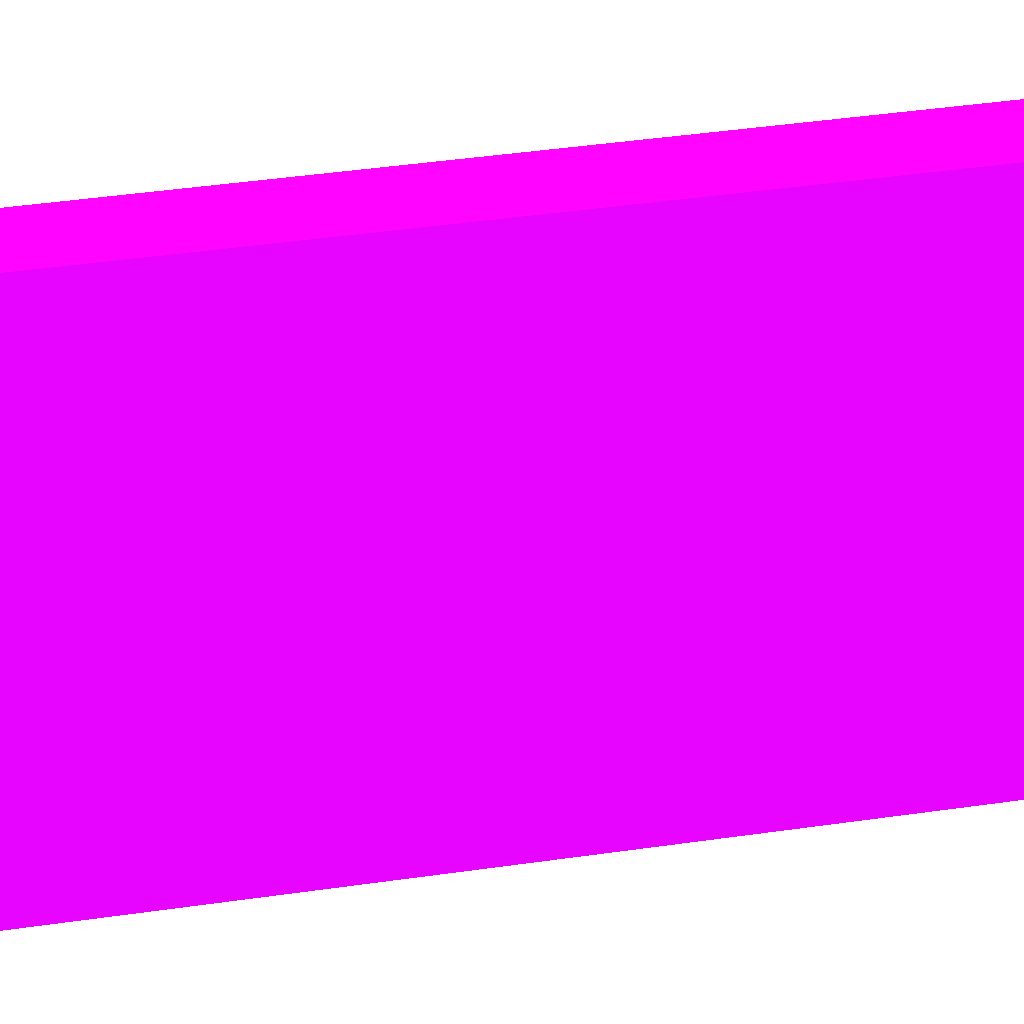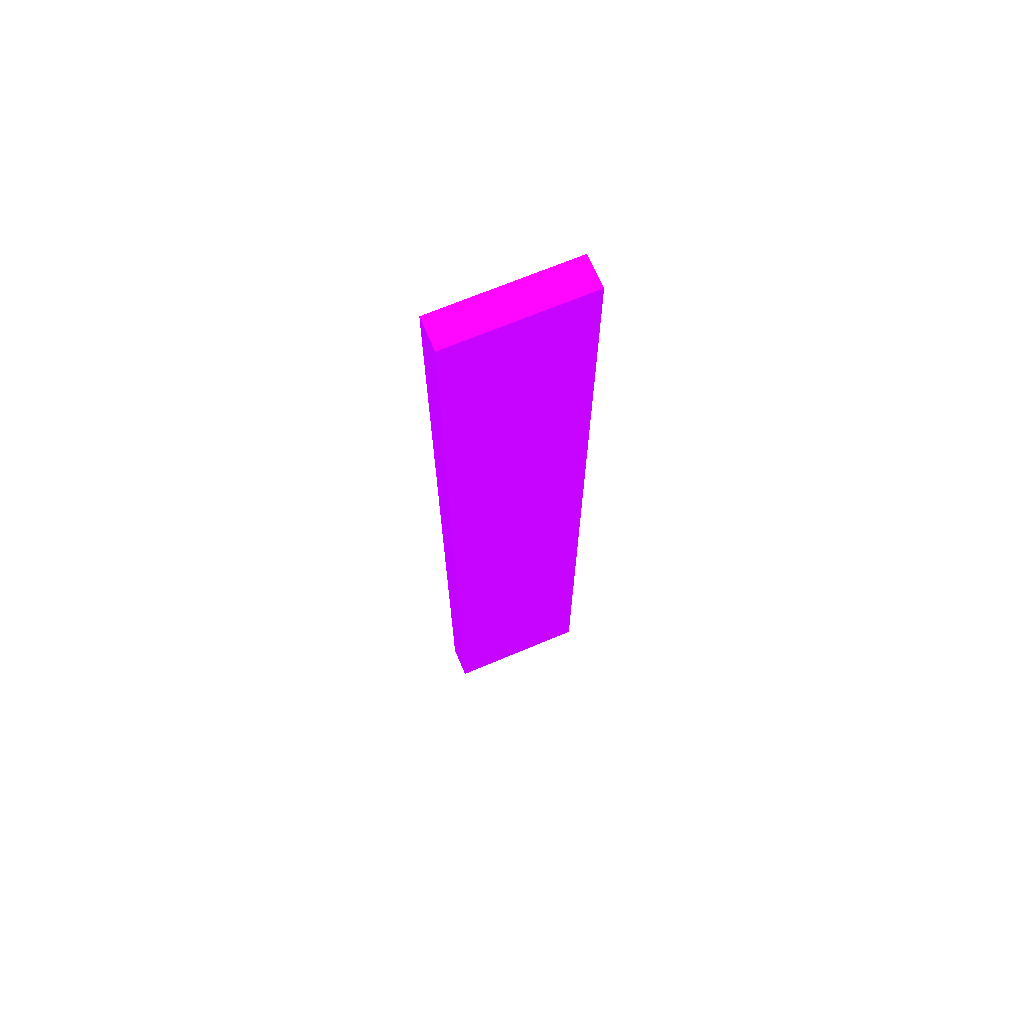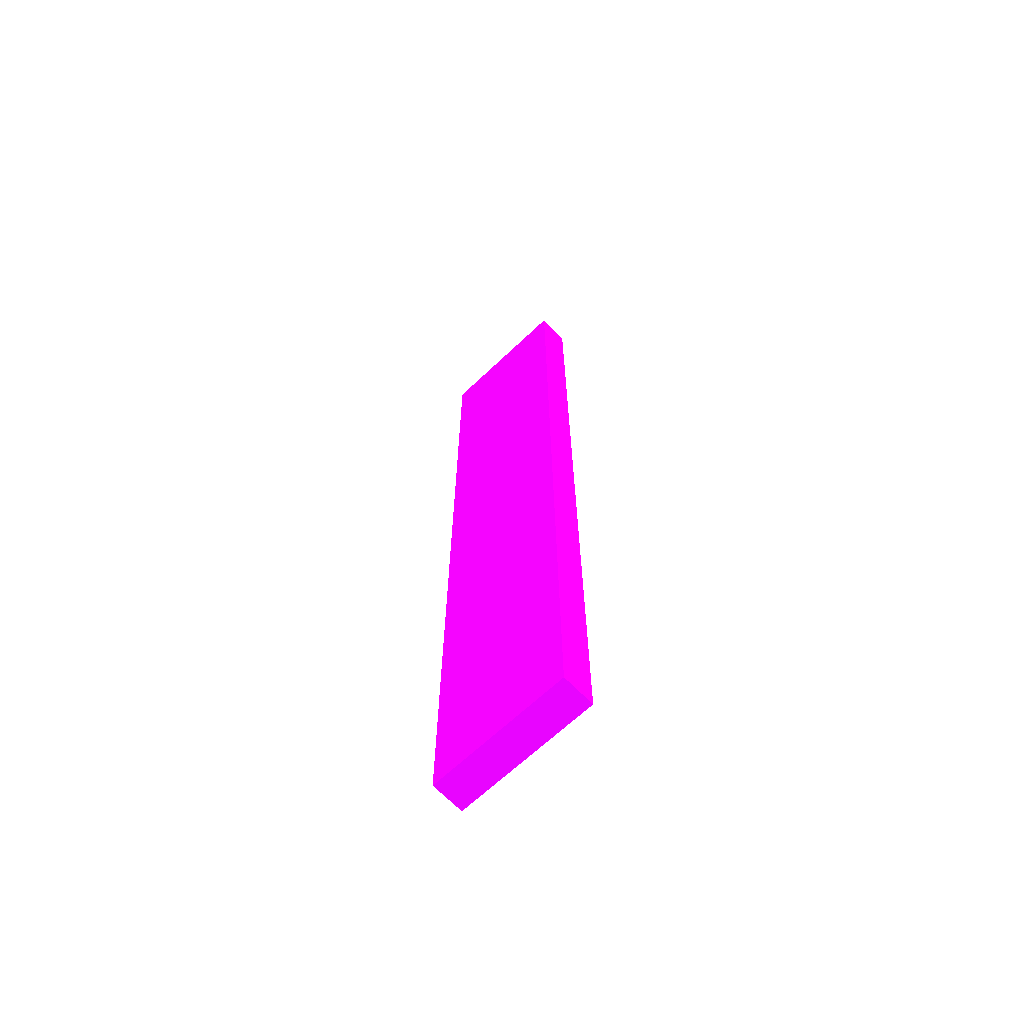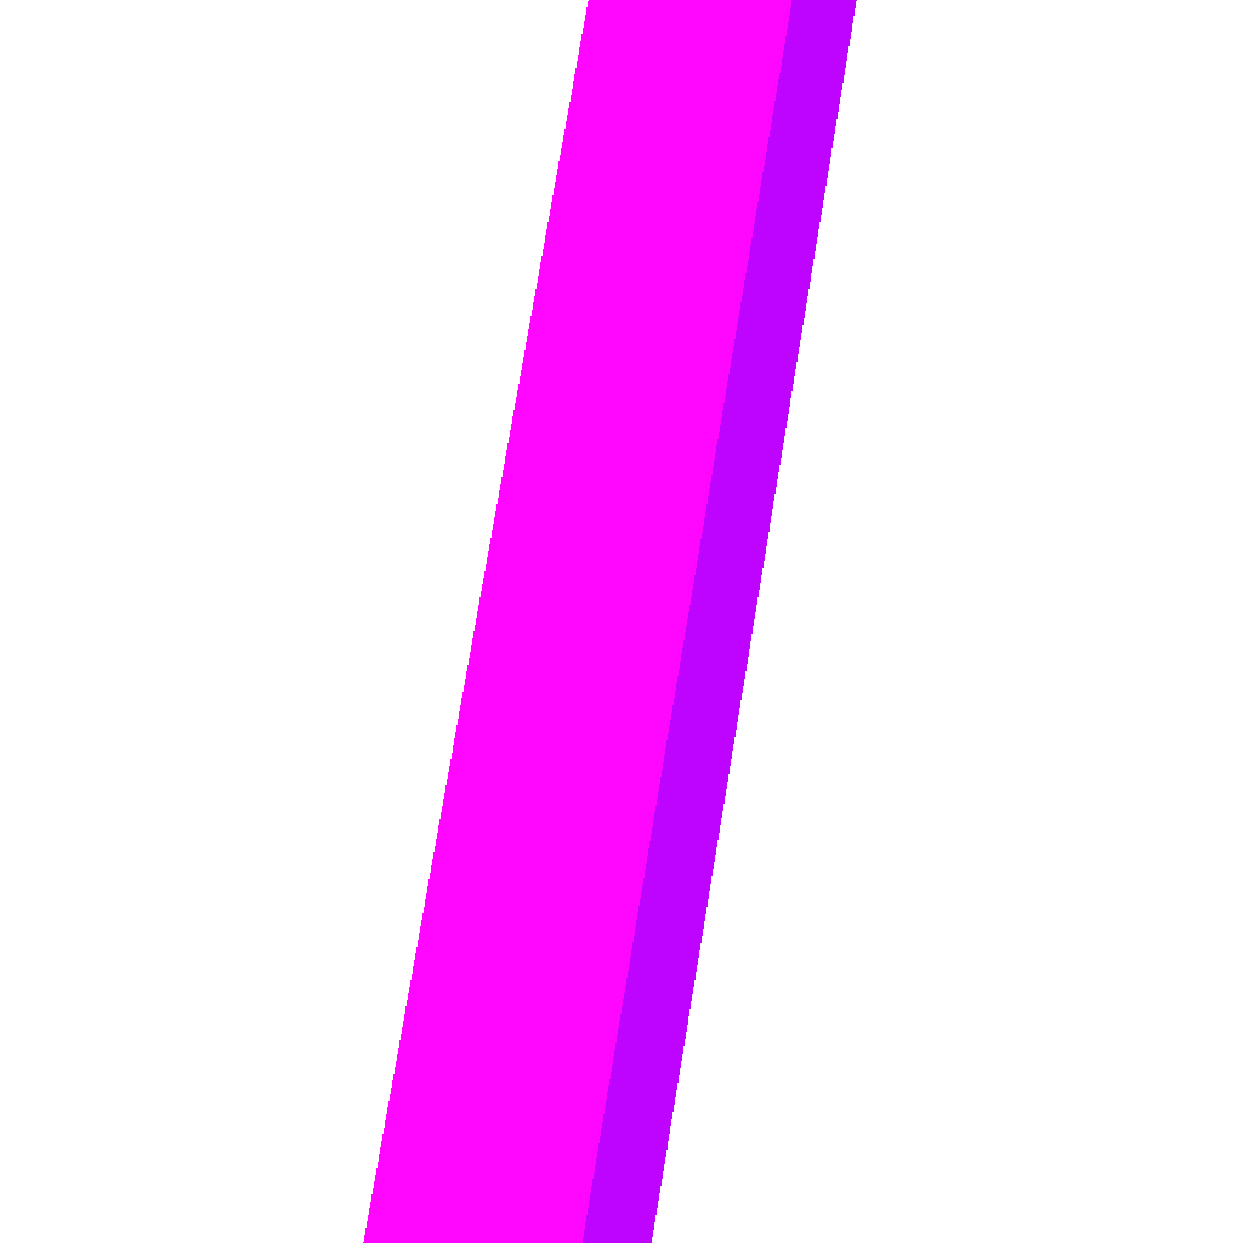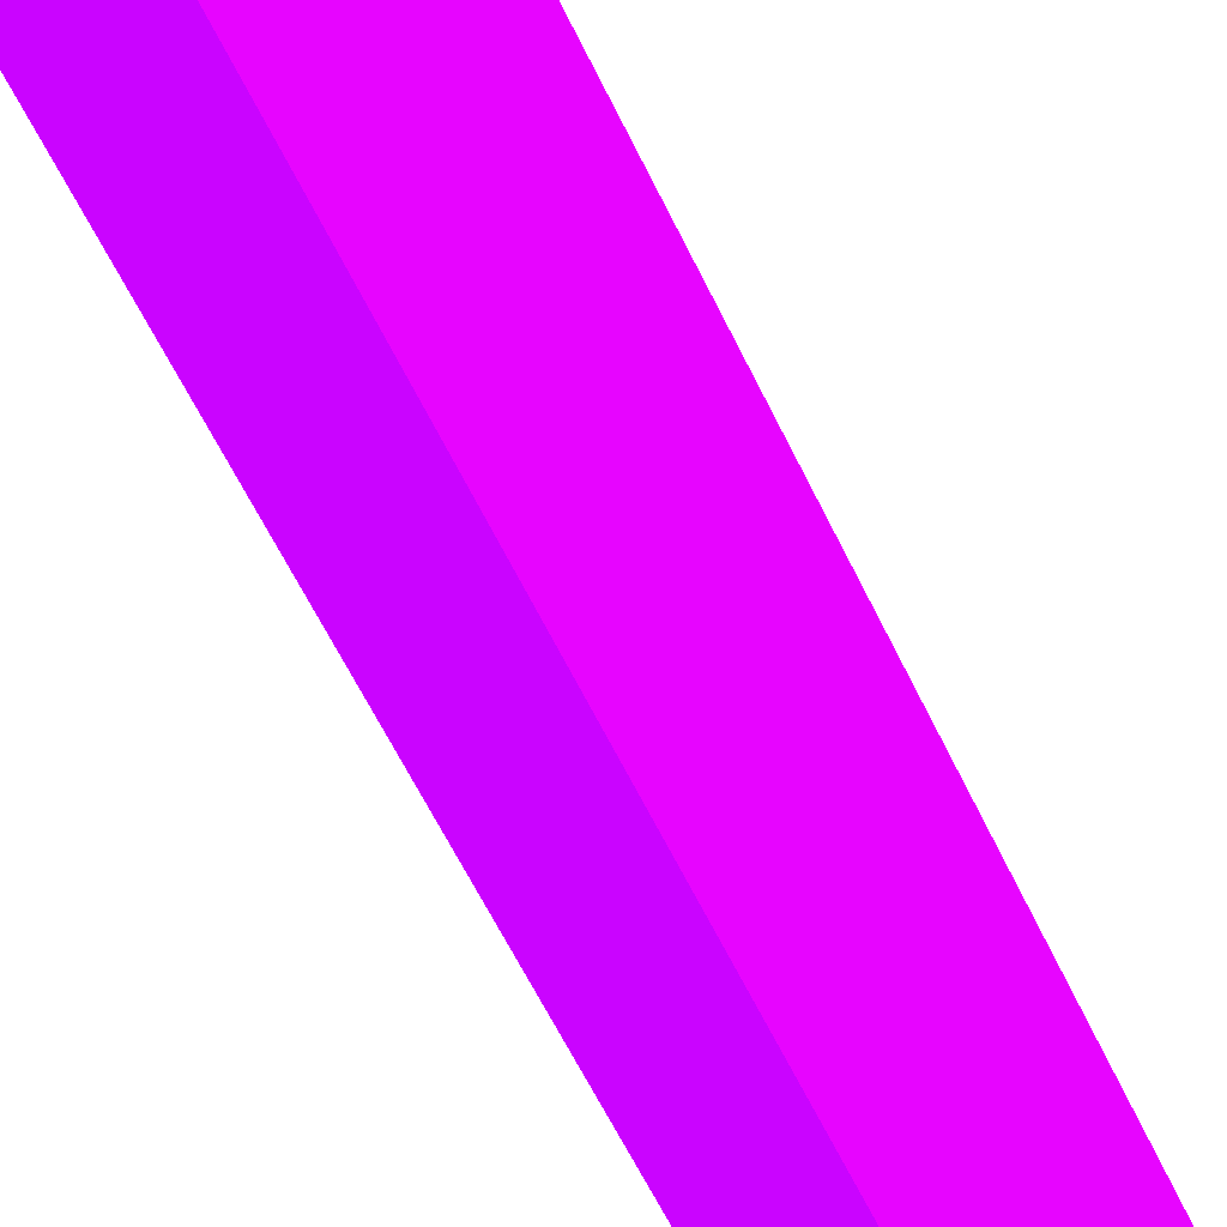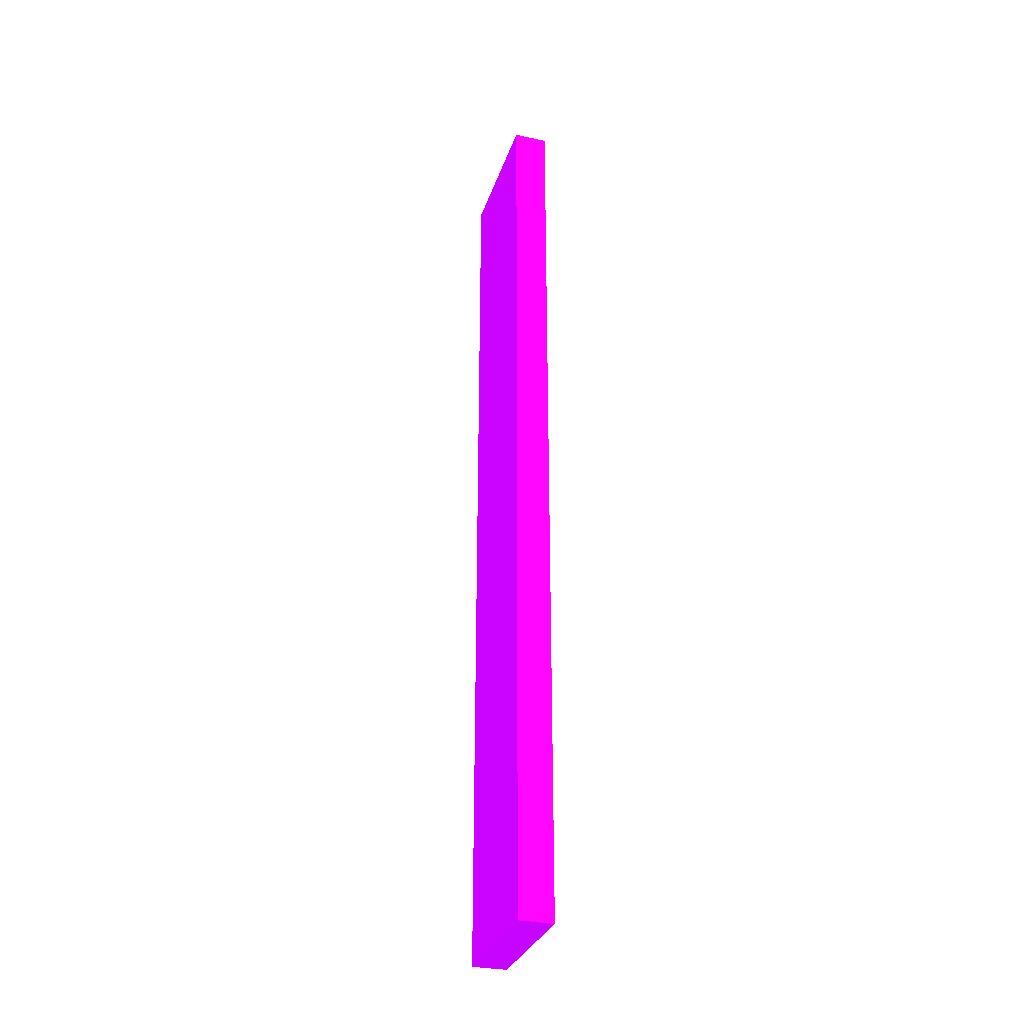
<metadata>
{"format":"obj","ext":"obj","renderer":"f3d","projection":"perspective","resolution":1024,"background":"white","views":[{"elev":23.8,"azim":-106.2,"up":"+Z"},{"elev":68.7,"azim":67.1,"up":"+Y"},{"elev":-66.0,"azim":133.7,"up":"+Y"},{"elev":58.8,"azim":8.4,"up":"+Z"},{"elev":-40.6,"azim":-160.4,"up":"+Z"},{"elev":-31.1,"azim":163.0,"up":"+Y"}]}
</metadata>
<code>
v 2.95 5.944 -0.6951 0.5804 0.01176 0.9882
v 2.95 5.944 -2.344 0.5804 0.01176 0.9882
v 2.565 5.944 -0.6951 0.5804 0.01176 0.9882
v 2.95 -4.487 -0.6951 0.5804 0.01176 0.9882
v 2.565 5.944 -2.344 0.5804 0.01176 0.9882
v 2.95 -4.487 -2.344 0.5804 0.01176 0.9882
v 2.565 -4.487 -0.6951 0.5804 0.01176 0.9882
v 2.565 -4.487 -2.344 0.5804 0.01176 0.9882
f 1 2 5
f 1 5 3
f 1 3 7
f 1 7 4
f 1 4 6
f 1 6 2
f 2 6 8
f 2 8 5
f 3 5 8
f 3 8 7
f 4 7 8
f 4 8 6

</code>
